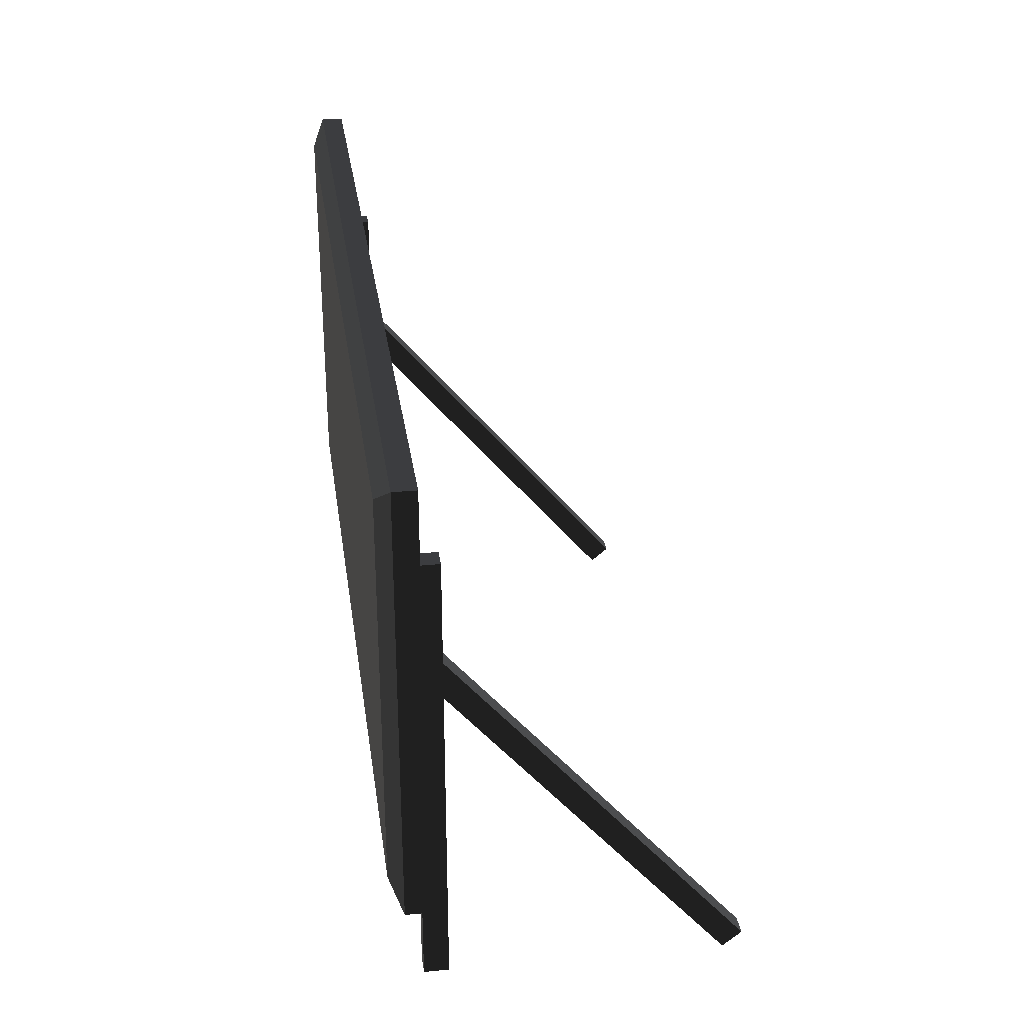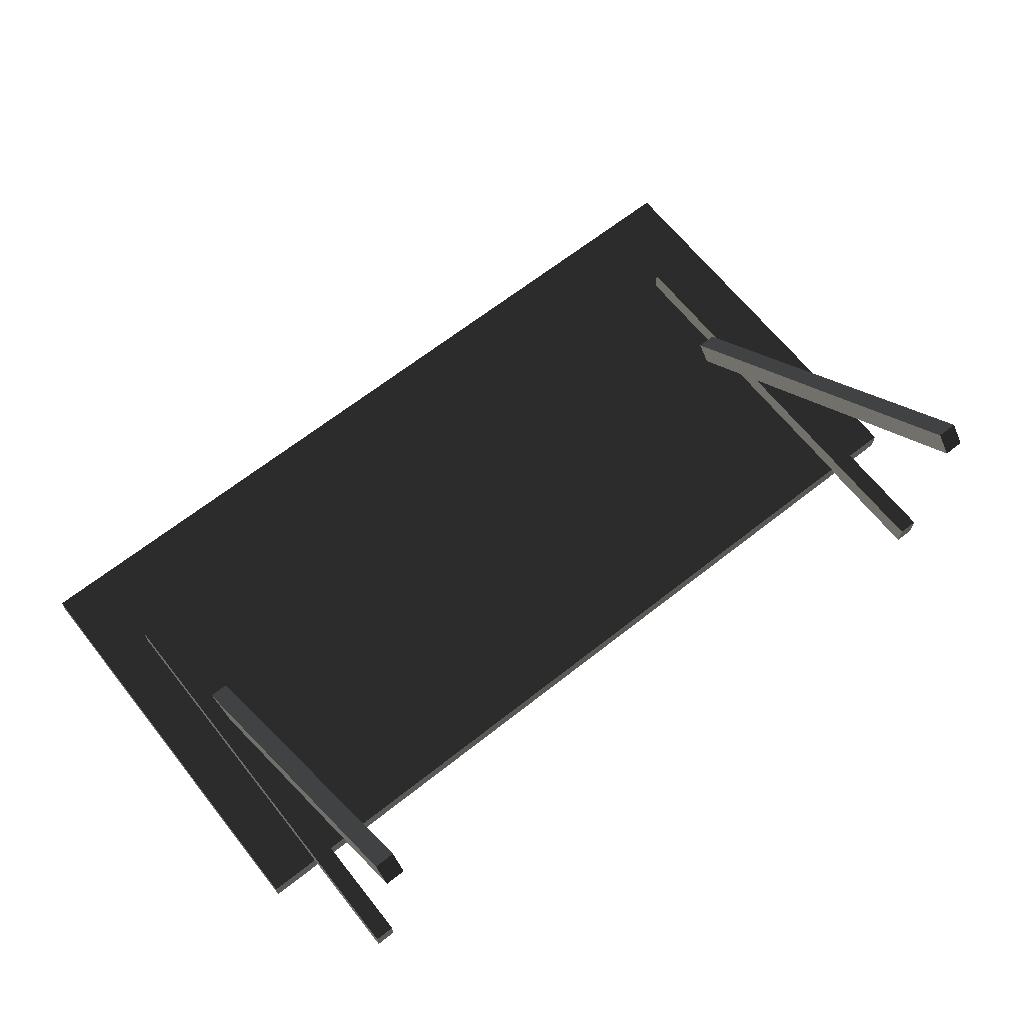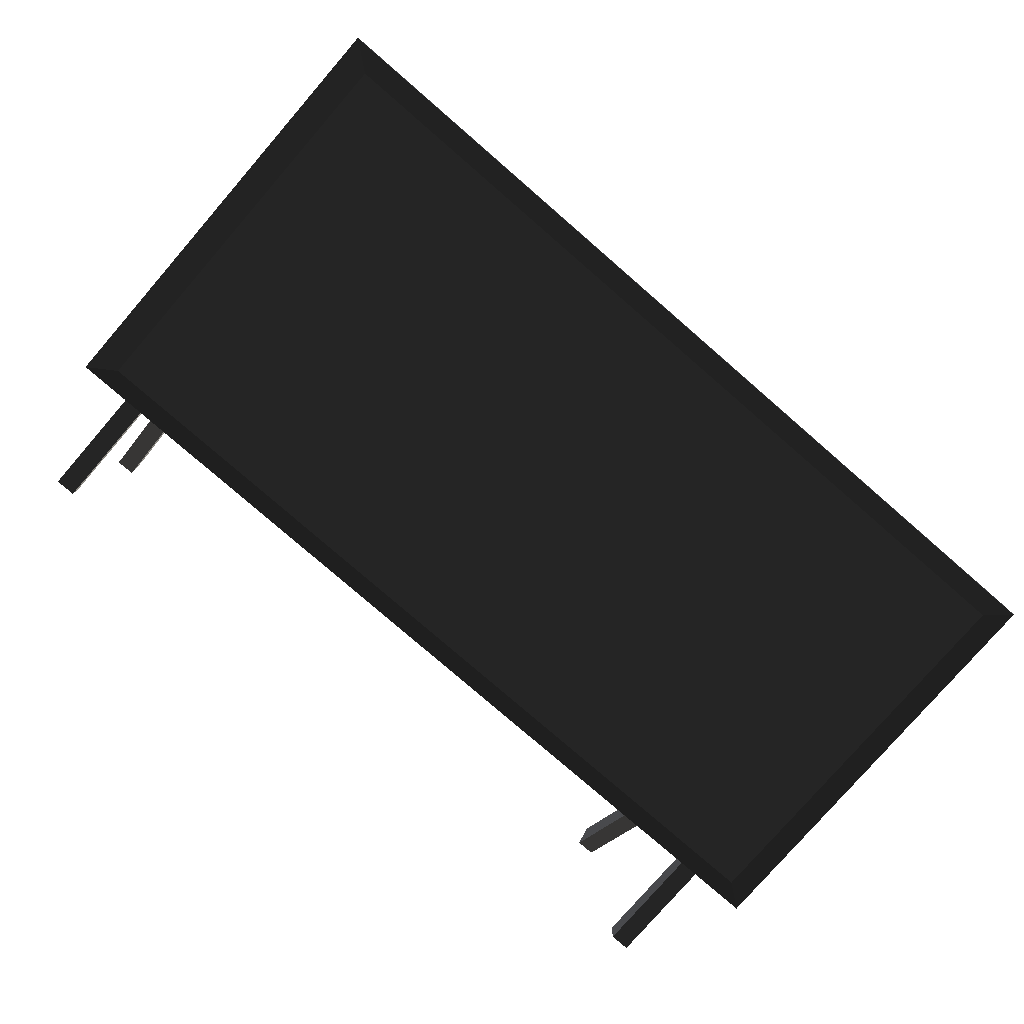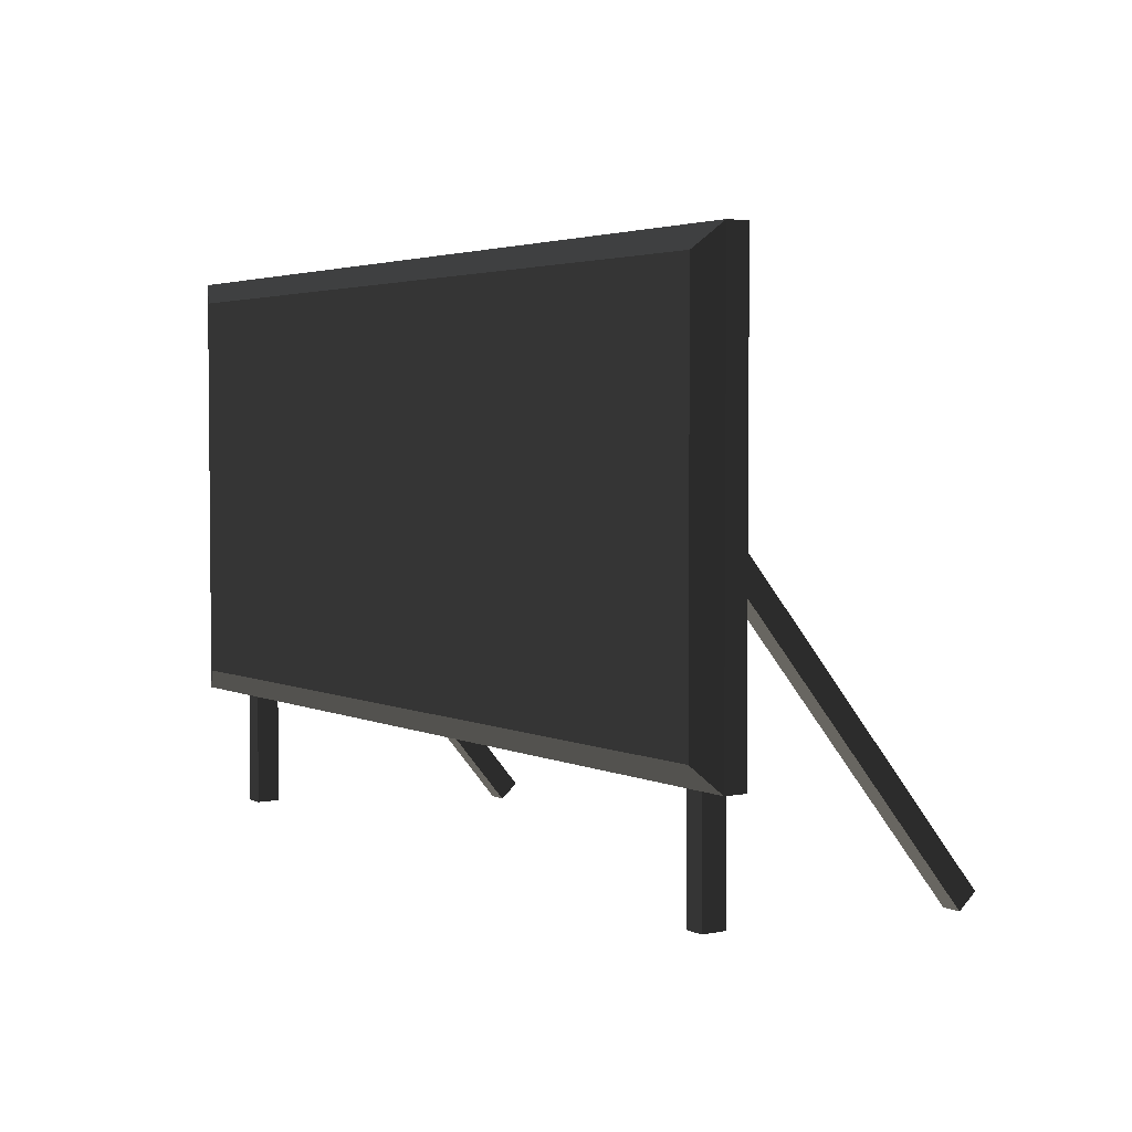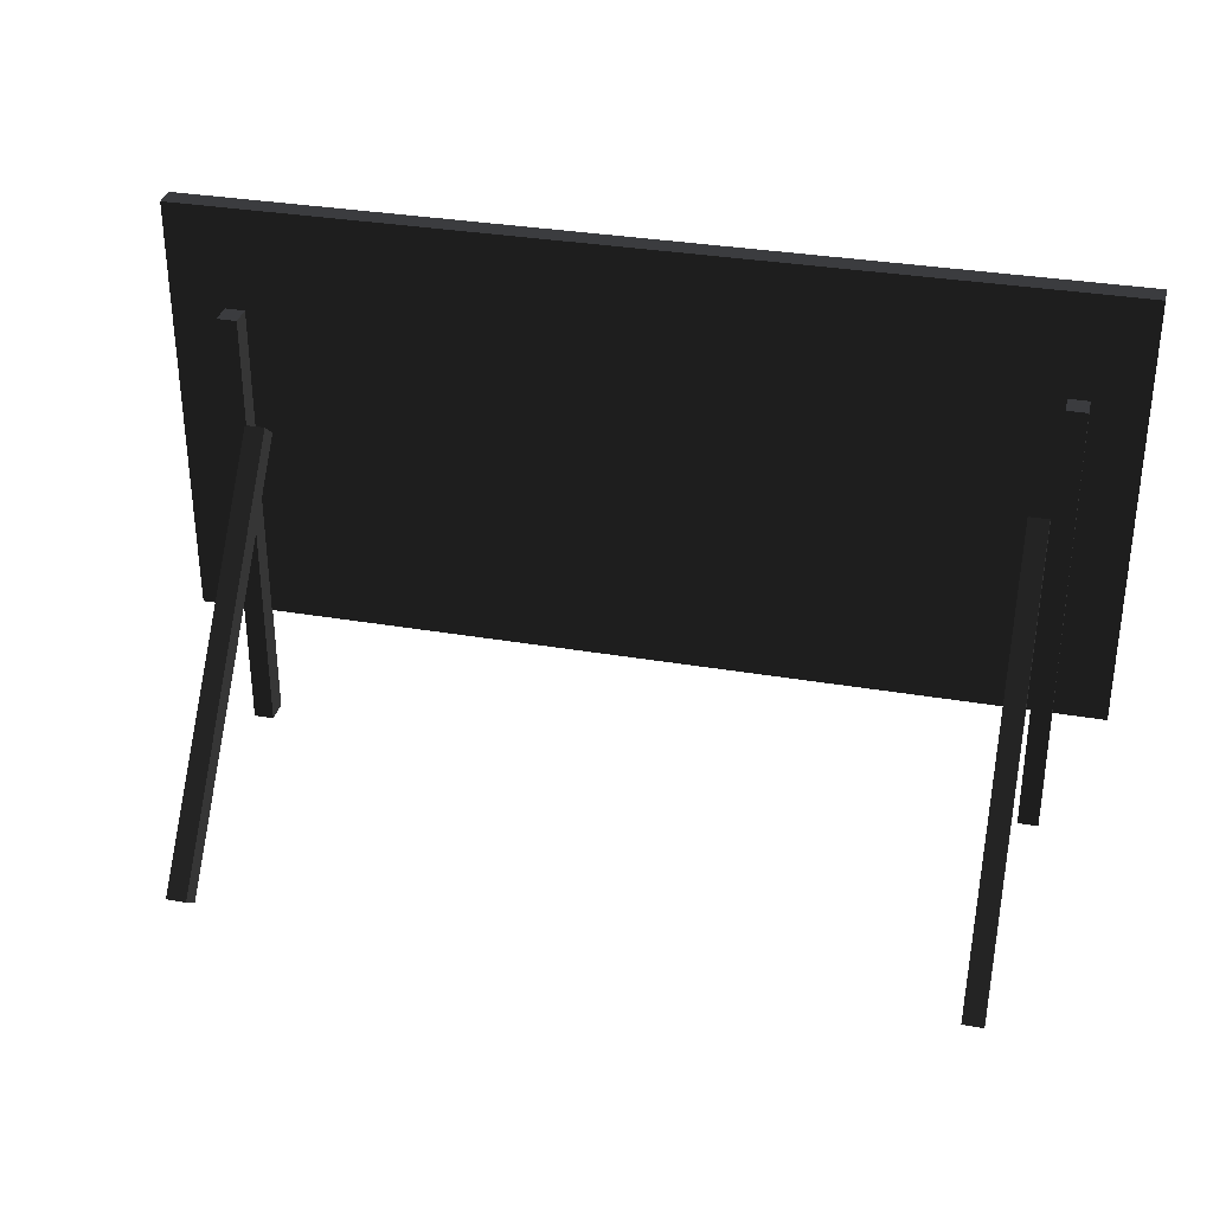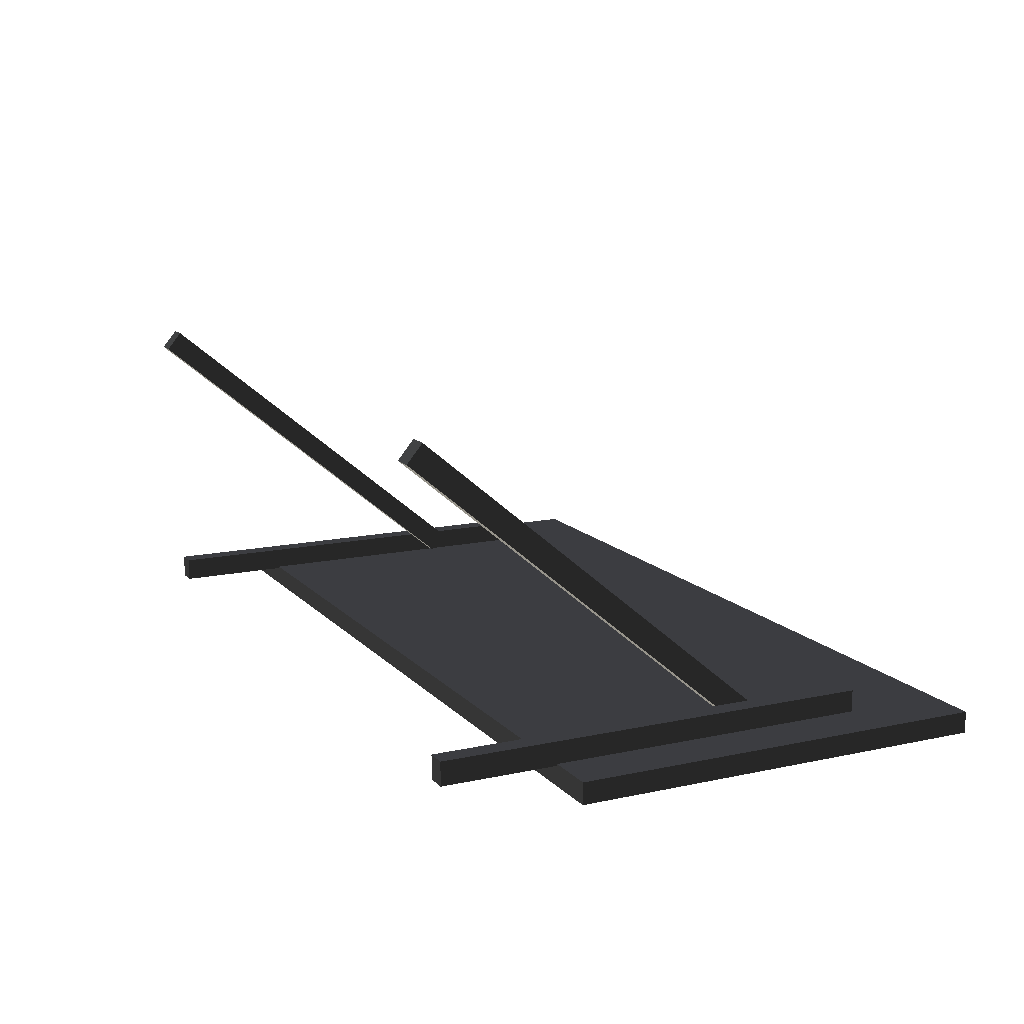
<metadata>
{"format":"obj","ext":"obj","renderer":"f3d","projection":"perspective","resolution":1024,"background":"white","views":[{"elev":29.8,"azim":82.0,"up":"+Z"},{"elev":65.6,"azim":141.6,"up":"+Y"},{"elev":-78.9,"azim":-40.9,"up":"+Y"},{"elev":3.3,"azim":55.9,"up":"+Z"},{"elev":33.1,"azim":-166.8,"up":"+Z"},{"elev":13.6,"azim":-116.0,"up":"+Y"}]}
</metadata>
<code>
v -309 -126.6 194
v -309 -126.6 -92.8
v 309.1 -126.6 194
v 309.1 -126.6 -92.8
v 330 -101.4 -108.5
v -330 -101.4 -108.5
v 330 -101.4 209.7
v -330 -101.4 209.7
v 309.1 -126.6 -92.8
v -309 -126.6 -92.8
v 330 -117.5 -108.5
v -330 -117.5 -108.5
v 309.1 -126.6 194
v 330 -117.5 209.7
v -309 -126.6 194
v -330 -117.5 209.7
v -292.4 -102.7 -195.1
v -292.4 -85.08 -195.1
v -277.8 -85.08 -195.1
v -277.8 -102.7 -195.1
v -292.4 -102.7 134.9
v -277.8 -102.7 134.9
v -277.8 -85.08 134.9
v -292.4 -85.08 134.9
v -277.8 -102.7 -30.13
v -292.4 -102.7 -30.13
v -277.8 -85.08 -30.13
v -292.4 -85.08 -30.13
v 276.4 -102.7 -195.1
v 276.4 -85.08 -195.1
v 291.1 -85.08 -195.1
v 291.1 -102.7 -195.1
v 276.4 -102.7 134.9
v 291.1 -102.7 134.9
v 291.1 -85.08 134.9
v 276.4 -85.08 134.9
v 291.1 -102.7 -30.13
v 276.4 -102.7 -30.13
v 291.1 -85.08 -30.13
v 276.4 -85.08 -30.13
v 263 113.1 -209.7
v 263 126.6 -198.4
v 277.7 126.6 -198.4
v 277.7 113.1 -209.7
v 263 -98.98 43.13
v 277.7 -98.98 43.13
v 277.7 -85.51 54.43
v 263 -85.51 54.43
v 277.7 7.087 -83.27
v 263 7.087 -83.27
v 277.7 20.55 -71.97
v 263 20.55 -71.97
v -276.2 113.1 -209.7
v -276.2 126.6 -198.4
v -261.6 126.6 -198.4
v -261.6 113.1 -209.7
v -276.2 -98.98 43.13
v -261.6 -98.98 43.13
v -261.6 -85.51 54.43
v -276.2 -85.51 54.43
v -261.6 7.087 -83.27
v -276.2 7.087 -83.27
v -261.6 20.55 -71.97
v -276.2 20.55 -71.97
g group0
g group1
g group2
g group3
f 3 4 2
f 2 1 3
g group4
f 60 57 64
f 62 64 57
f 64 62 54
f 53 54 62
f 59 60 63
f 64 63 60
f 63 64 55
f 54 55 64
f 58 59 61
f 63 61 59
f 61 63 56
f 55 56 63
f 57 58 62
f 61 62 58
f 62 61 53
f 56 53 61
f 60 59 57
f 58 57 59
f 56 55 53
f 54 53 55
f 48 45 52
f 50 52 45
f 52 50 42
f 41 42 50
f 47 48 51
f 52 51 48
f 51 52 43
f 42 43 52
f 46 47 49
f 51 49 47
f 49 51 44
f 43 44 51
f 45 46 50
f 49 50 46
f 50 49 41
f 44 41 49
f 48 47 45
f 46 45 47
f 44 43 41
f 42 41 43
f 36 33 40
f 38 40 33
f 40 38 30
f 29 30 38
f 35 36 39
f 40 39 36
f 39 40 31
f 30 31 40
f 34 35 37
f 39 37 35
f 37 39 32
f 31 32 39
f 33 34 38
f 37 38 34
f 38 37 29
f 32 29 37
f 36 35 33
f 34 33 35
f 32 31 29
f 30 29 31
f 24 21 28
f 26 28 21
f 28 26 18
f 17 18 26
f 23 24 27
f 28 27 24
f 27 28 19
f 18 19 28
f 22 23 25
f 27 25 23
f 25 27 20
f 19 20 27
f 21 22 26
f 25 26 22
f 26 25 17
f 20 17 25
f 24 23 21
f 22 21 23
f 20 19 17
f 18 17 19
f 6 8 16
f 16 12 6
f 12 16 15
f 15 10 12
f 8 7 14
f 14 16 8
f 16 14 13
f 13 15 16
f 7 5 11
f 11 14 7
f 14 11 9
f 9 13 14
f 5 6 12
f 12 11 5
f 11 12 10
f 10 9 11
f 7 8 6
f 6 5 7

</code>
